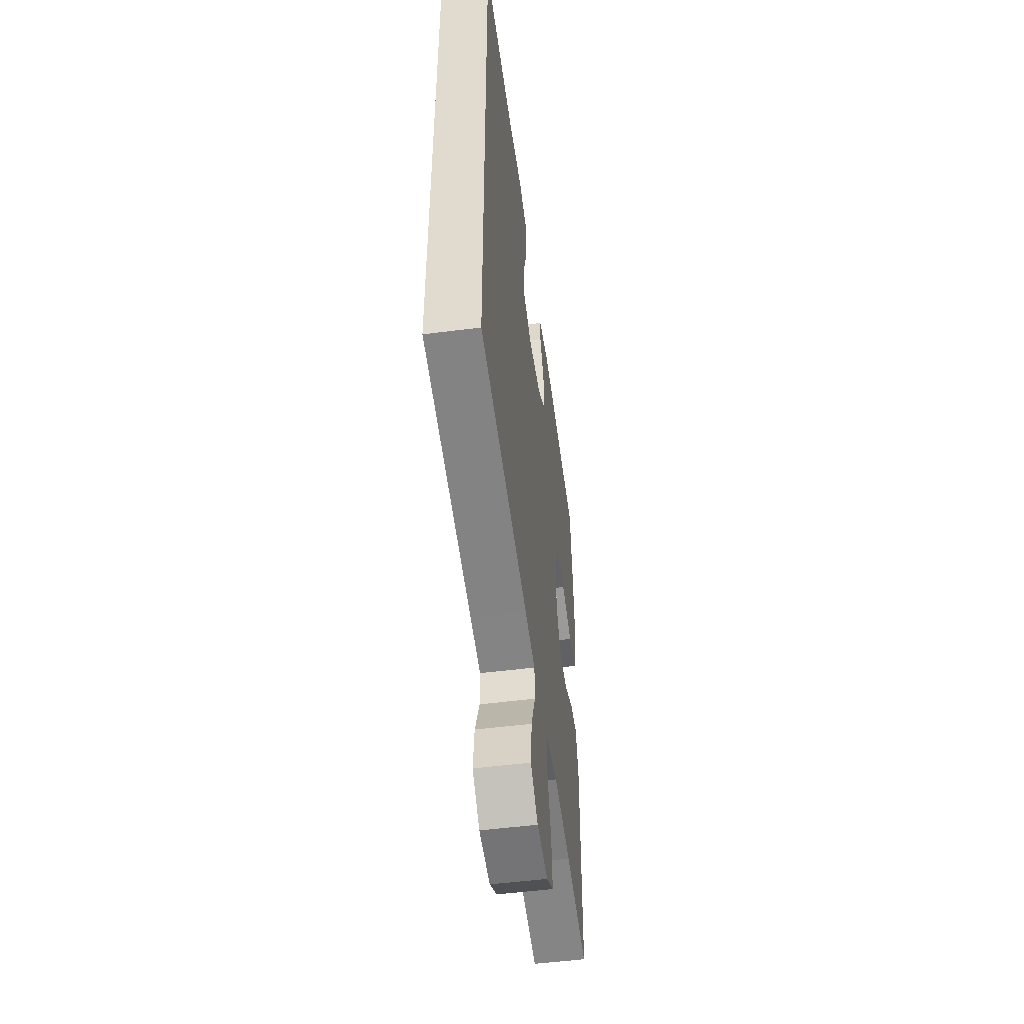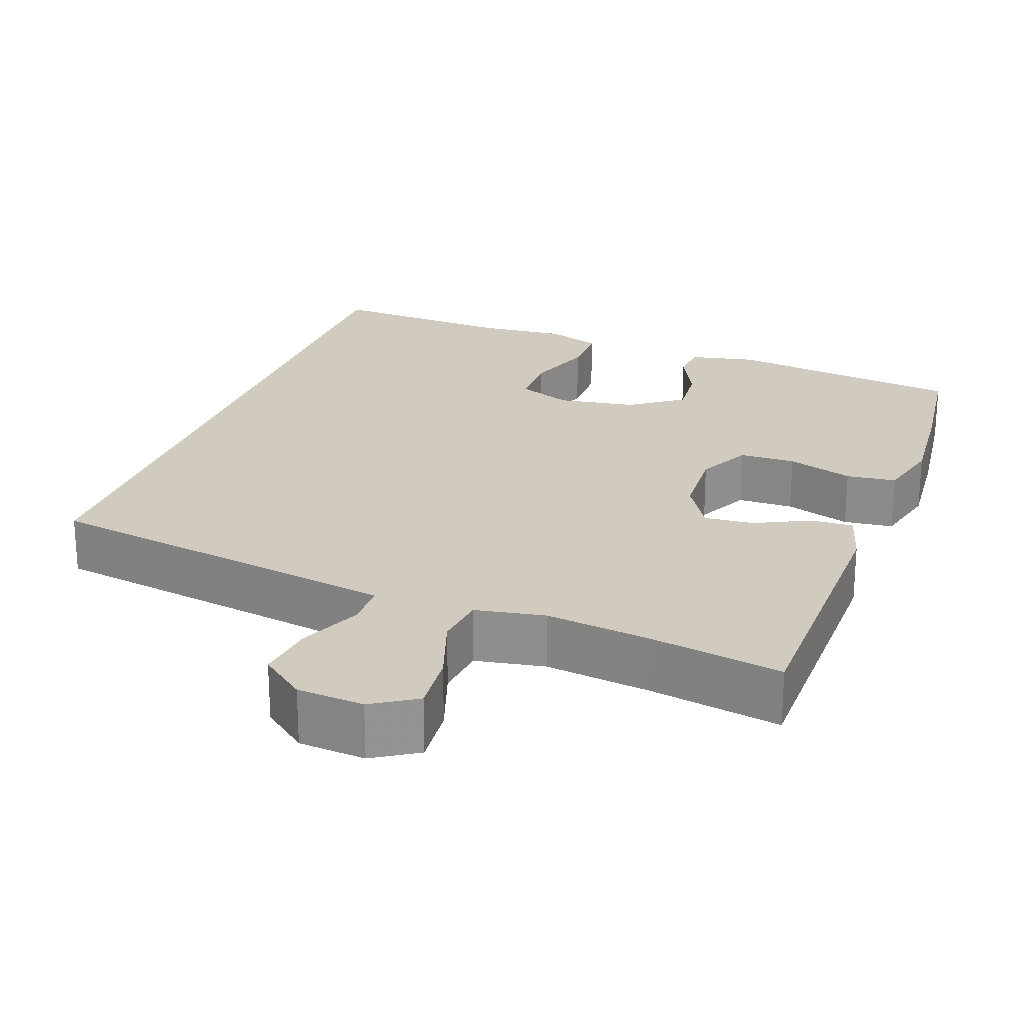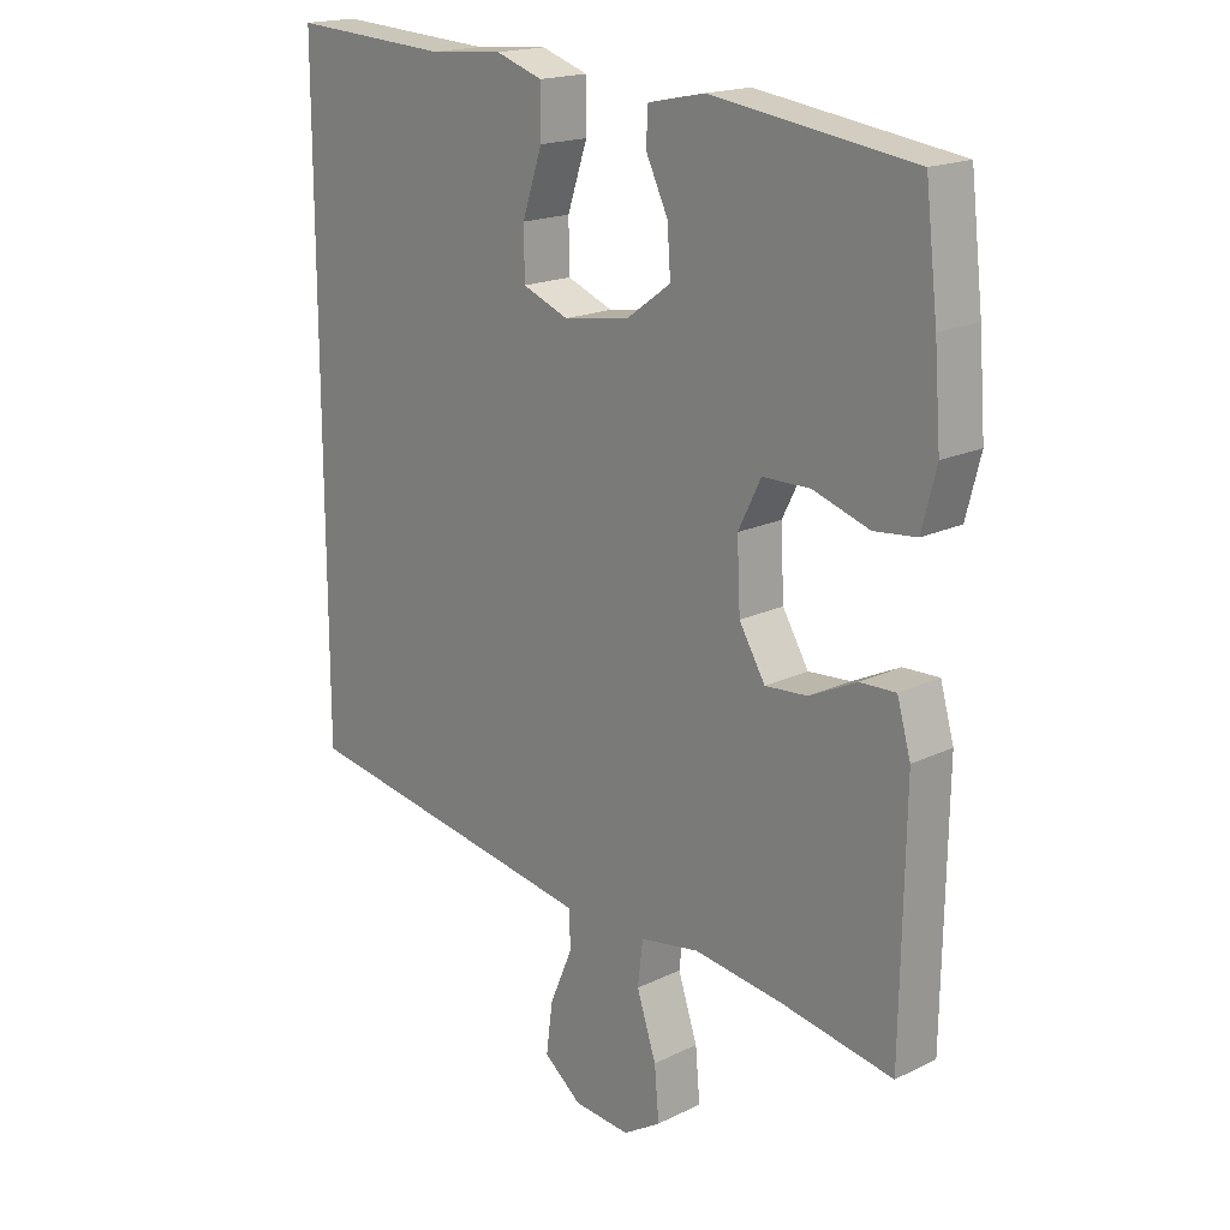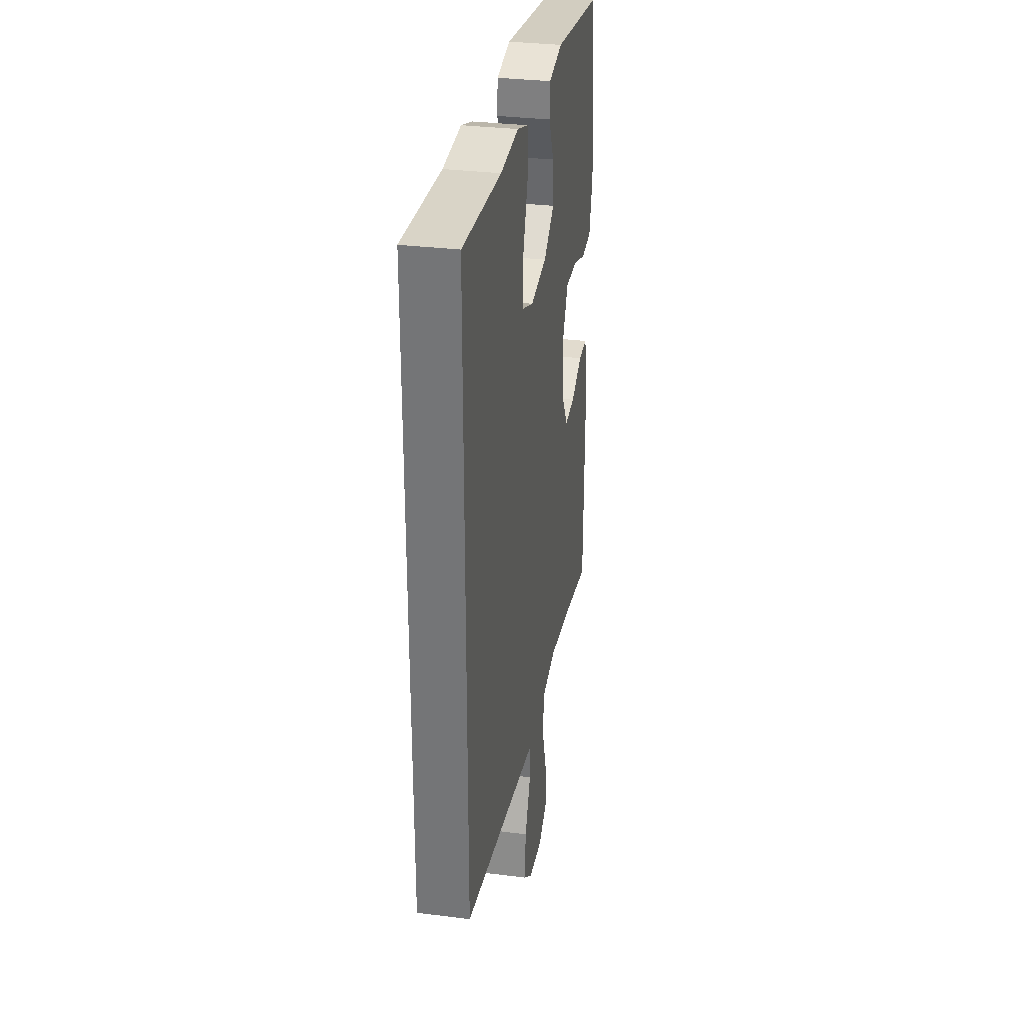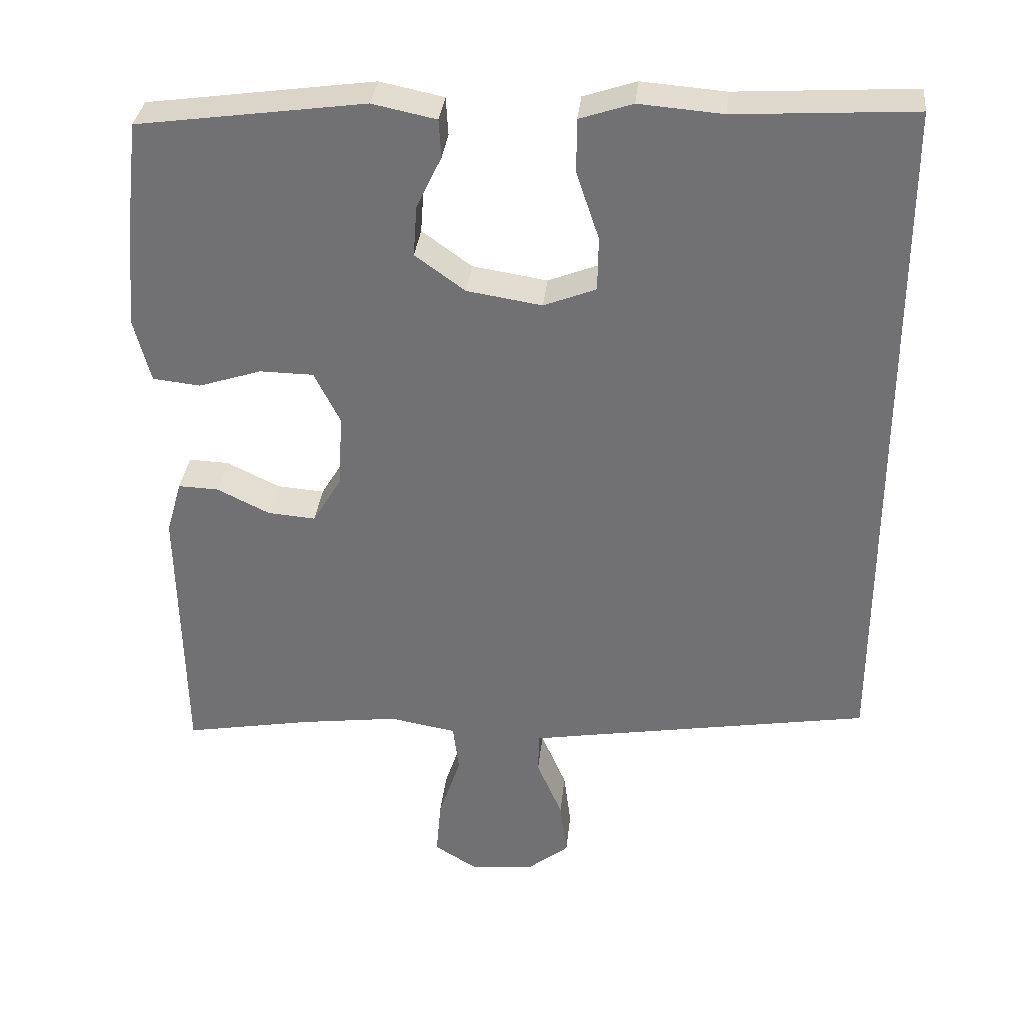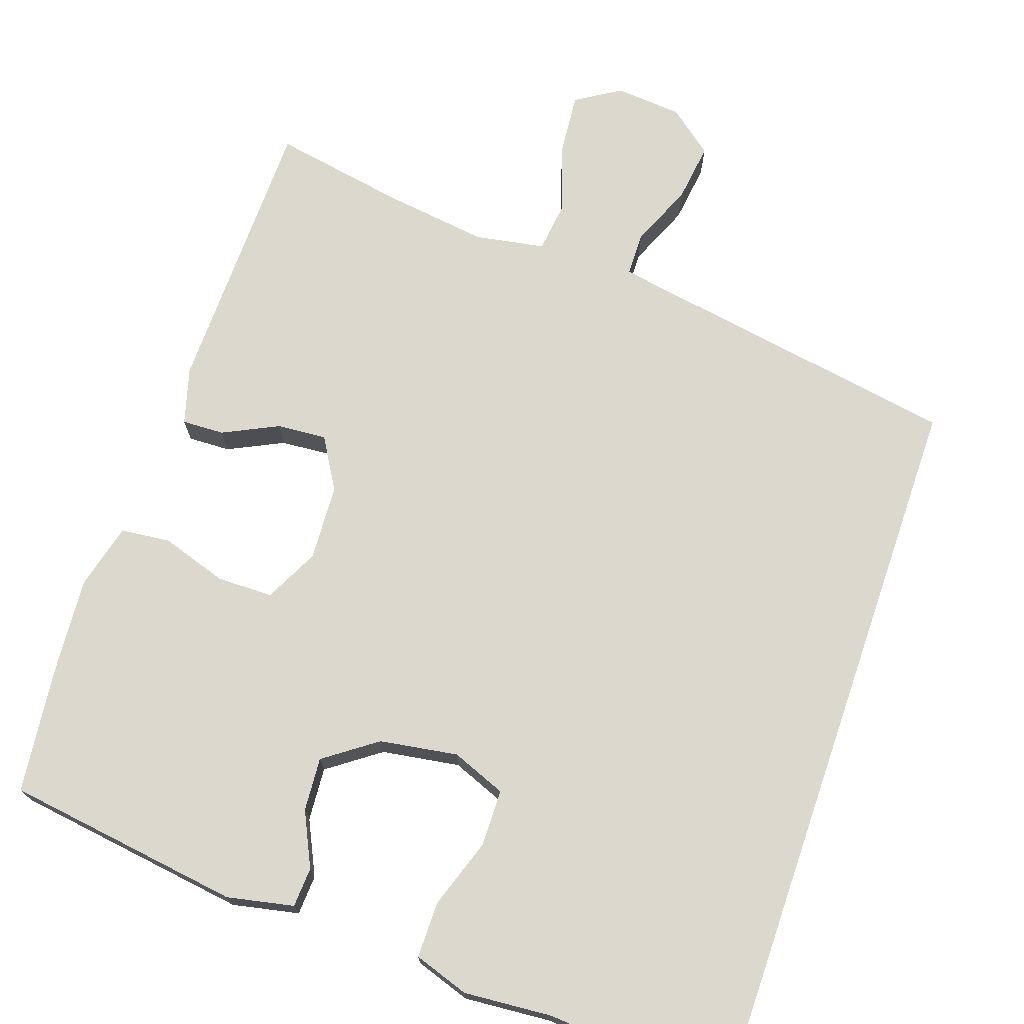
<metadata>
{"format":"obj","ext":"obj","renderer":"f3d","projection":"perspective","resolution":1024,"background":"white","views":[{"elev":-51.8,"azim":97.9,"up":"+Z"},{"elev":23.3,"azim":-160.2,"up":"+Y"},{"elev":18.2,"azim":-133.2,"up":"+Z"},{"elev":31.9,"azim":100.0,"up":"+Z"},{"elev":33.9,"azim":6.0,"up":"+Z"},{"elev":72.3,"azim":19.0,"up":"+Y"}]}
</metadata>
<code>
v 0.5 0.07 -0.391
v 0.111 0.07 -0.456
v 0.03 0.07 -0.47
v 0.029 0.07 -0.527
v 0.064 0.07 -0.609
v 0.074 0.07 -0.686
v 0.016 0.07 -0.732
v -0.071 0.07 -0.739
v -0.129 0.07 -0.703
v -0.122 0.07 -0.624
v -0.092 0.07 -0.534
v -0.1 0.07 -0.467
v -0.191 0.07 -0.451
v -0.327 0.07 -0.469
v -0.5 0.07 -0.5
v -0.506 0.07 -0.127
v -0.485 0.07 -0.053
v -0.43 0.07 -0.055
v -0.358 0.07 -0.09
v -0.293 0.07 -0.095
v -0.253 0.07 -0.028
v -0.248 0.07 0.072
v -0.283 0.07 0.142
v -0.356 0.07 0.143
v -0.442 0.07 0.115
v -0.507 0.07 0.122
v -0.529 0.07 0.208
v -0.519 0.07 0.338
v -0.5 0.07 0.5
v -0.191 0.07 0.543
v -0.104 0.07 0.525
v -0.101 0.07 0.473
v -0.135 0.07 0.402
v -0.14 0.07 0.332
v -0.072 0.07 0.283
v 0.03 0.07 0.267
v 0.101 0.07 0.295
v 0.102 0.07 0.369
v 0.071 0.07 0.461
v 0.071 0.07 0.534
v 0.143 0.07 0.558
v 0.257 0.07 0.549
v 0.5 0.07 0.564
v 0.5 0 -0.391
v 0.111 0 -0.456
v 0.03 0 -0.47
v 0.029 0 -0.527
v 0.064 0 -0.609
v 0.074 0 -0.686
v 0.016 0 -0.732
v -0.071 0 -0.739
v -0.129 0 -0.703
v -0.122 0 -0.624
v -0.092 0 -0.534
v -0.1 0 -0.467
v -0.191 0 -0.451
v -0.327 0 -0.469
v -0.5 0 -0.5
v -0.506 0 -0.127
v -0.485 0 -0.053
v -0.43 0 -0.055
v -0.358 0 -0.09
v -0.293 0 -0.095
v -0.253 0 -0.028
v -0.248 0 0.072
v -0.283 0 0.142
v -0.356 0 0.143
v -0.442 0 0.115
v -0.507 0 0.122
v -0.529 0 0.208
v -0.519 0 0.338
v -0.5 0 0.5
v -0.191 0 0.543
v -0.104 0 0.525
v -0.101 0 0.473
v -0.135 0 0.402
v -0.14 0 0.332
v -0.072 0 0.283
v 0.03 0 0.267
v 0.101 0 0.295
v 0.102 0 0.369
v 0.071 0 0.461
v 0.071 0 0.534
v 0.143 0 0.558
v 0.257 0 0.549
v 0.5 0 0.564
f 42 43 1 2
f 41 42 2 3
f 38 39 40 41
f 37 38 41
f 37 41 3
f 36 37 3
f 35 36 3 4
f 34 35 4
f 30 31 32 33
f 30 33 34
f 24 25 26 27
f 23 24 27 28
f 16 17 18 19
f 14 15 16 19
f 13 14 19 20
f 12 13 20 21
f 8 9 10 11
f 6 7 8 11
f 4 5 6 11
f 4 11 12
f 23 28 29 30
f 22 23 30 34
f 21 22 34
f 4 12 21 34
f 45 44 86 85
f 46 45 85 84
f 84 83 82 81
f 84 81 80
f 46 84 80
f 46 80 79
f 47 46 79 78
f 47 78 77
f 76 75 74 73
f 77 76 73
f 70 69 68 67
f 71 70 67 66
f 62 61 60 59
f 62 59 58 57
f 63 62 57 56
f 64 63 56 55
f 54 53 52 51
f 54 51 50 49
f 54 49 48 47
f 55 54 47
f 73 72 71 66
f 77 73 66 65
f 77 65 64
f 77 64 55 47
f 1 44 45 2
f 2 45 46 3
f 3 46 47 4
f 4 47 48 5
f 5 48 49 6
f 6 49 50 7
f 7 50 51 8
f 8 51 52 9
f 9 52 53 10
f 10 53 54 11
f 11 54 55 12
f 12 55 56 13
f 13 56 57 14
f 14 57 58 15
f 15 58 59 16
f 16 59 60 17
f 17 60 61 18
f 18 61 62 19
f 19 62 63 20
f 20 63 64 21
f 21 64 65 22
f 22 65 66 23
f 23 66 67 24
f 24 67 68 25
f 25 68 69 26
f 26 69 70 27
f 27 70 71 28
f 28 71 72 29
f 29 72 73 30
f 30 73 74 31
f 31 74 75 32
f 32 75 76 33
f 33 76 77 34
f 34 77 78 35
f 35 78 79 36
f 36 79 80 37
f 37 80 81 38
f 38 81 82 39
f 39 82 83 40
f 40 83 84 41
f 41 84 85 42
f 42 85 86 43
f 43 86 44 1

</code>
